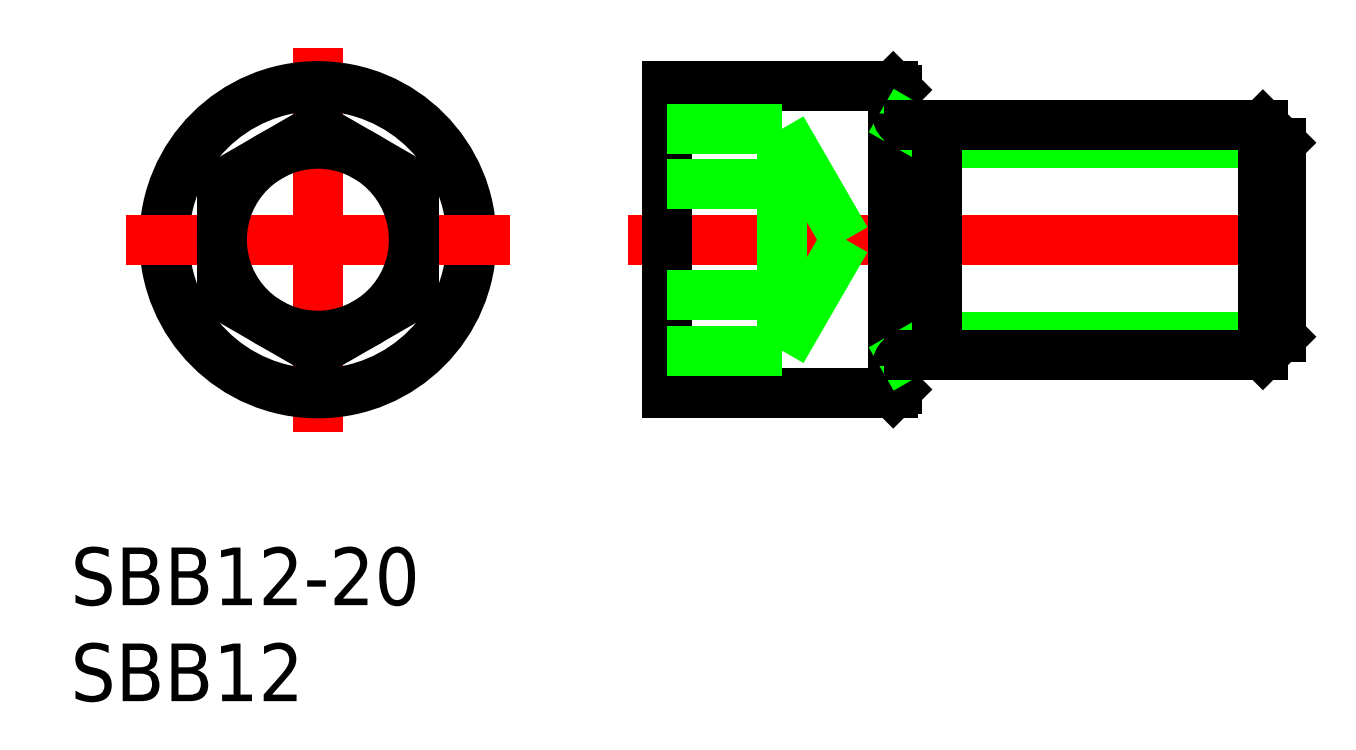
<metadata>
{"format":"dxf","ext":"dxf","renderer":"ezdxf+matplotlib","layout":"modelspace","background":"white","min_lineweight":24,"dpi":150}
</metadata>
<code>
0
SECTION
2
ENTITIES
0
LINE
8
CENTER
10
16.17
20
0
30
0
11
52.17
21
0
31
0
0
LINE
8
0
10
18.17
20
8
30
0
11
29.97
21
8
31
0
0
LINE
8
0
10
18.17
20
-8
30
0
11
29.97
21
-8
31
0
0
LINE
8
CENTER
10
7.1e-15
20
10
30
0
11
7.1e-15
21
-10
31
0
0
LINE
8
0
10
18.17
20
8
30
0
11
18.17
21
-8
31
0
0
CIRCLE
8
0
10
7.1e-15
20
0
30
0
40
8
0
LINE
8
CENTER
10
-10
20
0
30
0
11
10
21
0
31
0
0
LINE
8
0
10
29.97
20
8
30
0
11
29.97
21
-8
31
0
0
LINE
8
0
10
24.17
20
5.774
30
0
11
27.5
21
0
31
0
0
LINE
8
0
10
24.17
20
5.774
30
0
11
24.17
21
-5.774
31
0
0
LINE
8
0
10
30.17
20
7.8
30
0
11
30.17
21
-7.8
31
0
0
LINE
8
0
10
24.17
20
-5.774
30
0
11
27.5
21
0
31
0
0
LINE
8
0
10
30.17
20
-7.8
30
0
11
29.97
21
-8
31
0
0
LINE
8
0
10
29.97
20
8
30
0
11
30.17
21
7.8
31
0
0
LINE
8
0
10
18.17
20
5.774
30
0
11
24.17
21
5.774
31
0
0
LINE
8
0
10
18.17
20
2.887
30
0
11
24.17
21
2.887
31
0
0
LINE
8
0
10
18.17
20
-2.887
30
0
11
24.17
21
-2.887
31
0
0
LINE
8
0
10
18.17
20
-5.774
30
0
11
24.17
21
-5.774
31
0
0
LINE
8
0
10
5
20
2.887
30
0
11
-7.11e-14
21
5.774
31
0
0
LINE
8
0
10
-7.11e-14
20
5.774
30
0
11
-5
21
2.887
31
0
0
LINE
8
0
10
-5
20
2.887
30
0
11
-5
21
-2.887
31
0
0
LINE
8
0
10
-5
20
-2.887
30
0
11
-2.84e-14
21
-5.774
31
0
0
LINE
8
0
10
-2.84e-14
20
-5.774
30
0
11
5
21
-2.887
31
0
0
LINE
8
0
10
5
20
-2.887
30
0
11
5
21
2.887
31
0
0
INSERT
8
0
2
*U2
10
0
20
0
30
0
0
INSERT
8
0
2
*U3
10
0
20
0
30
0
0
LINE
8
0
10
30.47
20
-6.08
30
0
11
32.25
21
-5.053
31
0
0
LINE
8
0
10
32.25
20
-5.053
30
0
11
50.17
21
-5.053
31
0
0
LINE
8
0
10
32.25
20
5.053
30
0
11
50.17
21
5.053
31
0
0
LINE
8
0
10
30.47
20
6.08
30
0
11
32.25
21
5.053
31
0
0
LINE
8
0
10
49.22
20
-6
30
0
11
49.22
21
6
31
0
0
LINE
8
0
10
50.17
20
5.053
30
0
11
49.22
21
6
31
0
0
LINE
8
0
10
50.17
20
-5.053
30
0
11
49.22
21
-6
31
0
0
LINE
8
0
10
32.25
20
6
30
0
11
32.25
21
-6
31
0
0
LINE
8
0
10
30.77
20
-6
30
0
11
49.22
21
-6
31
0
0
LINE
8
0
10
30.77
20
6
30
0
11
49.22
21
6
31
0
0
LINE
8
0
10
50.17
20
-5.053
30
0
11
50.17
21
5.053
31
0
0
ARC
8
0
10
30.77
20
-6.6
30
0
40
0.6
50
90
51
180
0
ARC
8
0
10
30.77
20
6.6
30
0
40
0.6
50
180
51
270
0
CIRCLE
8
0
10
7.1e-15
20
0
30
0
40
5
0
ENDSEC
0
EOF

</code>
